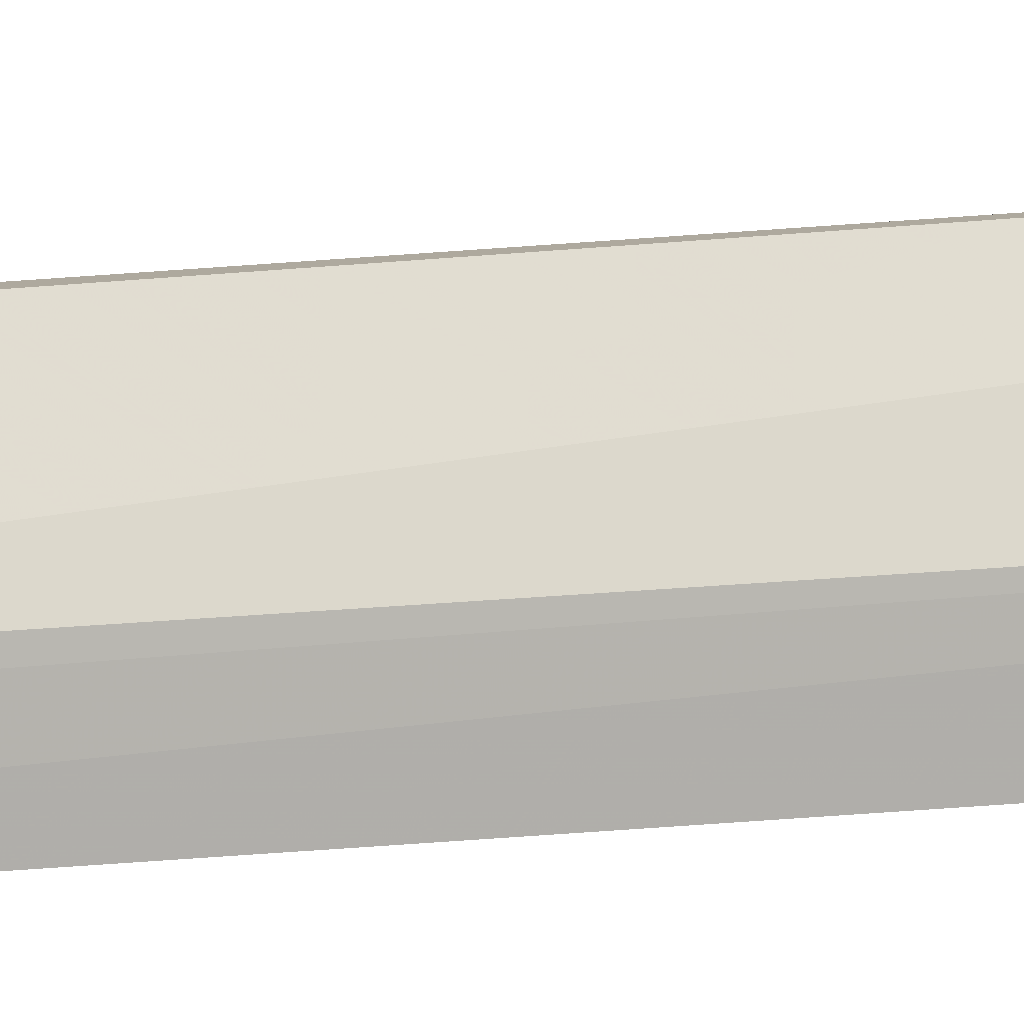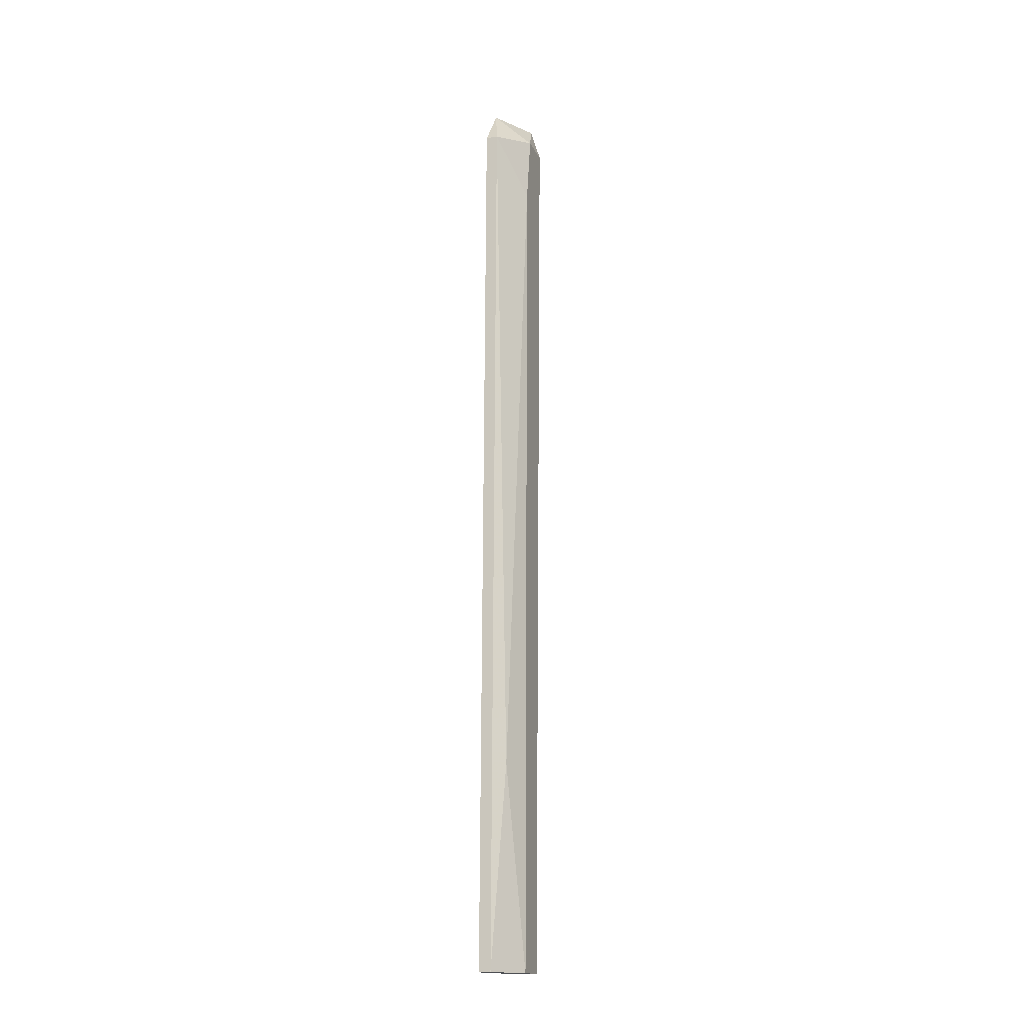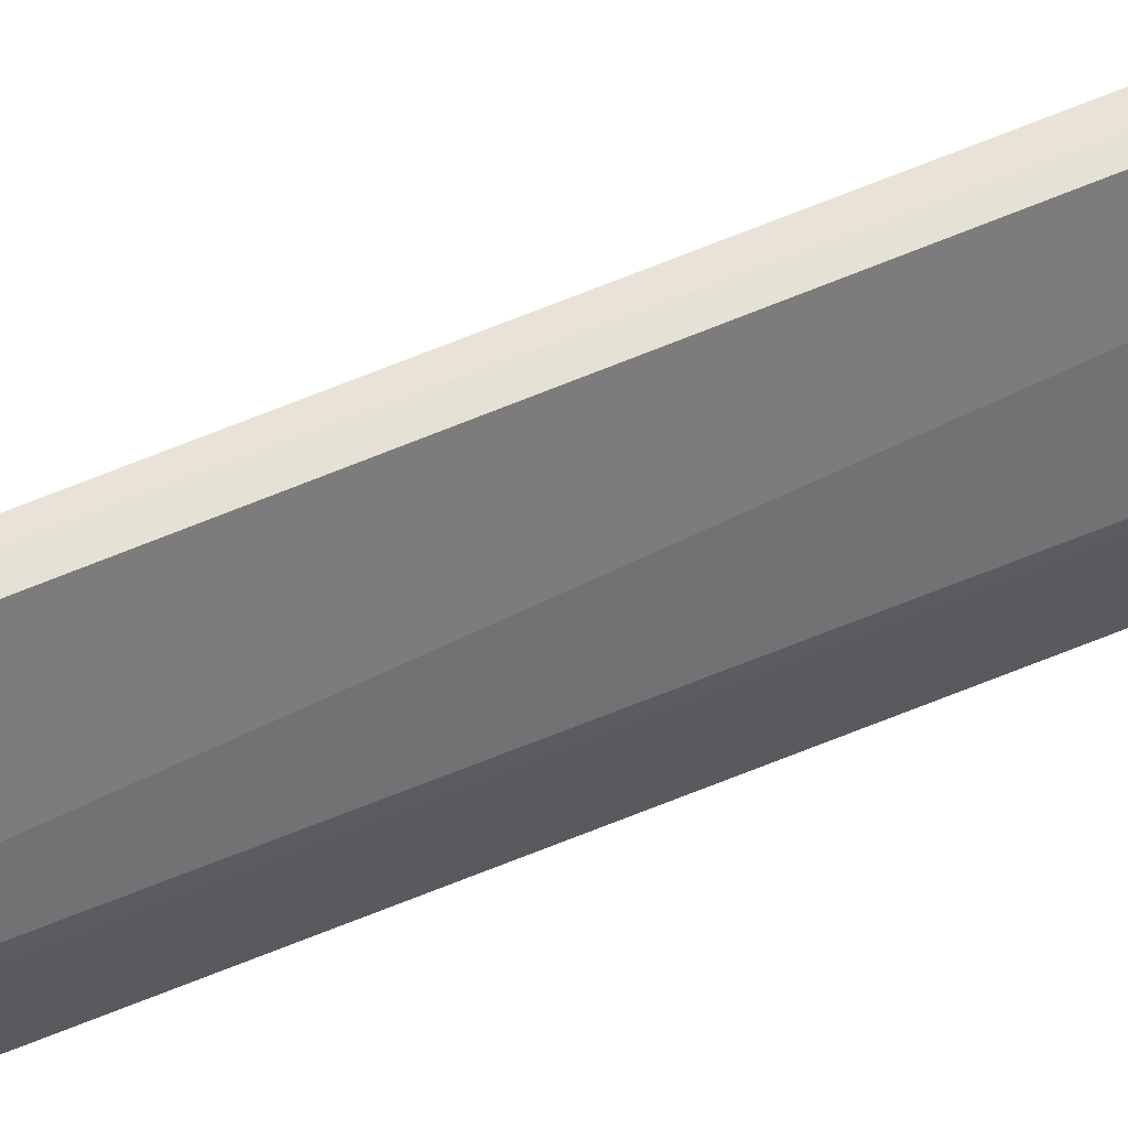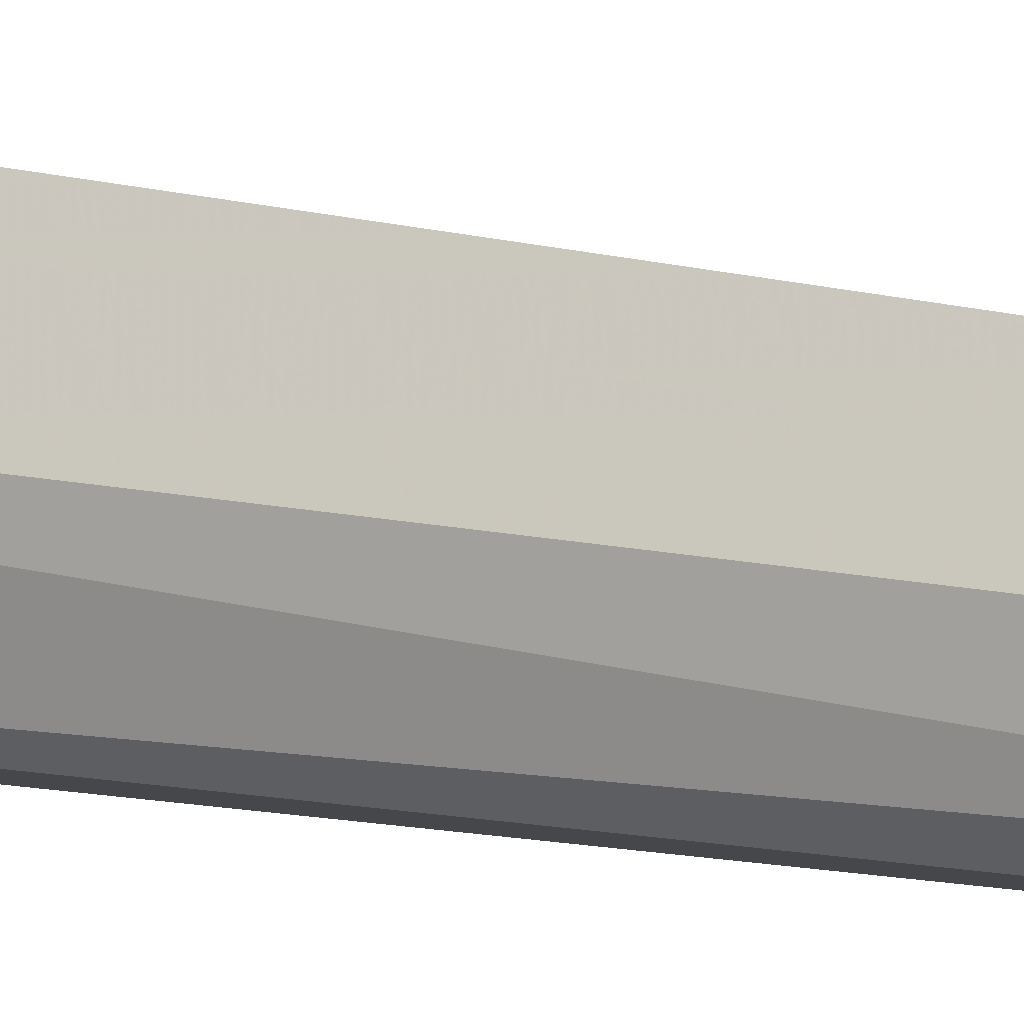
<metadata>
{"format":"obj","ext":"obj","renderer":"f3d","projection":"perspective","resolution":1024,"background":"white","views":[{"elev":8.9,"azim":-106.5,"up":"+Y"},{"elev":-16.7,"azim":18.5,"up":"+Z"},{"elev":63.4,"azim":-112.4,"up":"+Y"},{"elev":-9.9,"azim":59.0,"up":"+Y"}]}
</metadata>
<code>
v 0.03414 -0.01482 0.0543
v 0.03064 -0.02414 -0.0354
v 0.03181 -0.02414 -0.0354
v 0.03064 -0.02298 0.05312
v 0.03414 -0.01948 0.04729
v 0.03297 -0.01716 -0.0354
v 0.03052 -0.01948 0.05756
v 0.03414 -0.02065 -0.0354
v 0.03302 -0.01446 0.0578
v 0.03064 -0.02065 -0.01676
v 0.03181 -0.02298 0.05312
v 0.03414 -0.01716 -0.0354
v 0.03297 -0.02298 -0.01559
v 0.03064 -0.02181 -0.0354
v 0.03414 -0.01832 0.0543
f 7 11 15
f 2 3 4
f 3 2 6
f 2 4 7
f 1 5 8
f 3 6 8
f 7 9 10
f 9 6 10
f 4 3 11
f 7 4 11
f 1 8 12
f 8 6 12
f 9 1 12
f 6 9 12
f 8 5 13
f 3 8 13
f 11 3 13
f 5 11 13
f 6 2 14
f 2 7 14
f 7 10 14
f 10 6 14
f 5 1 15
f 1 9 15
f 9 7 15
f 11 5 15

</code>
